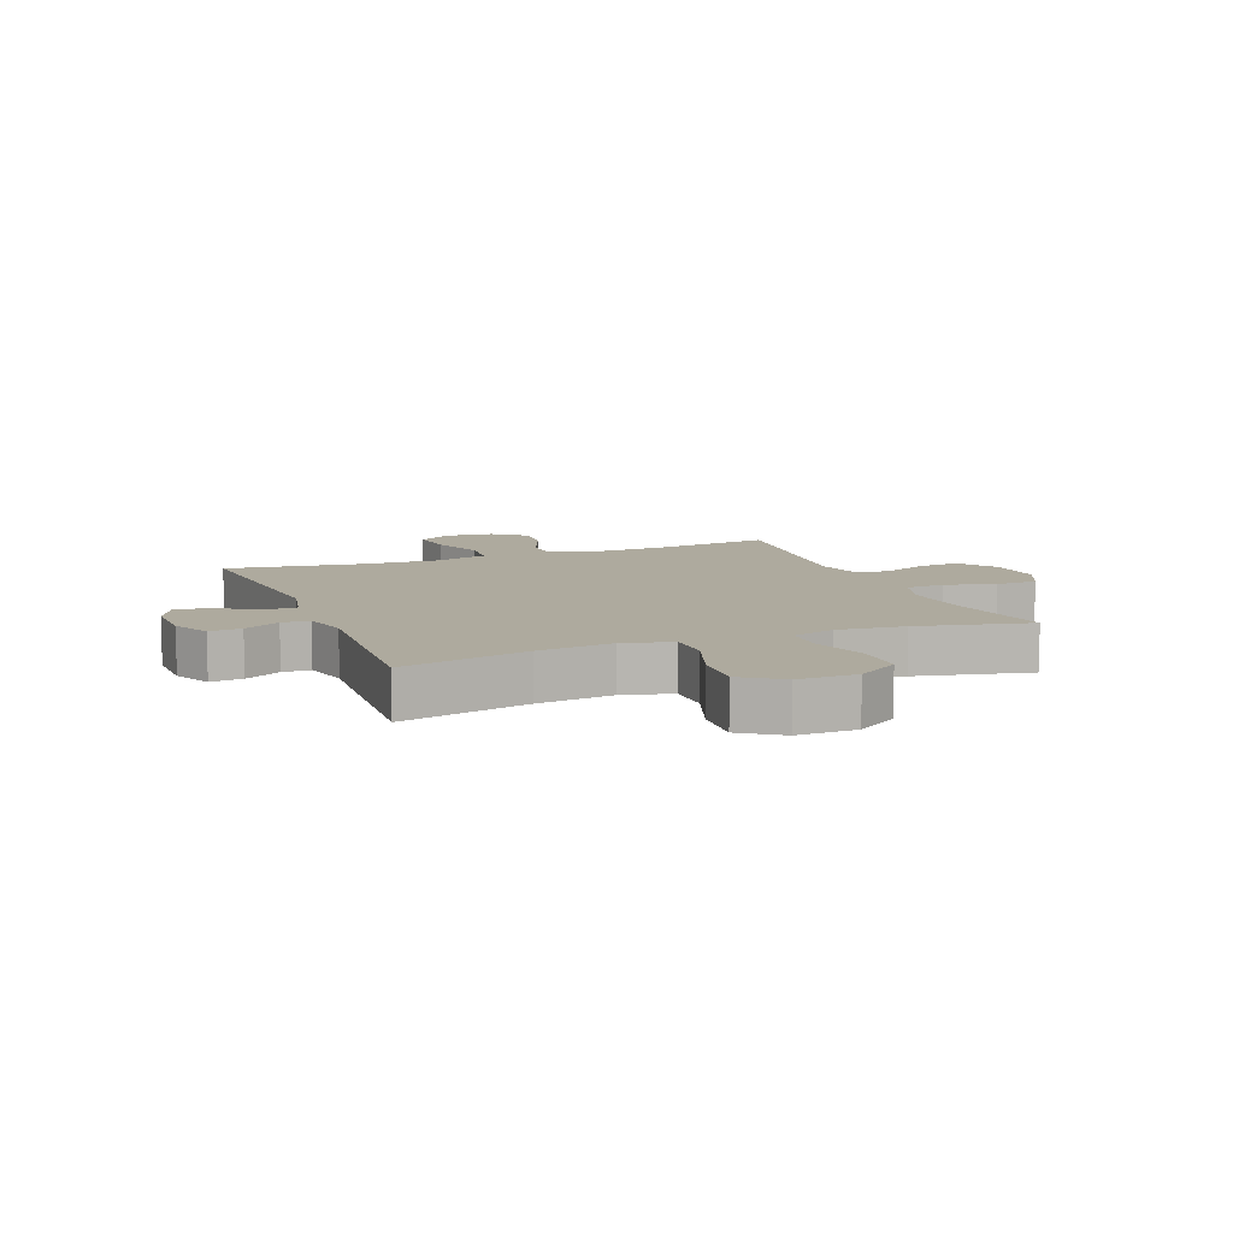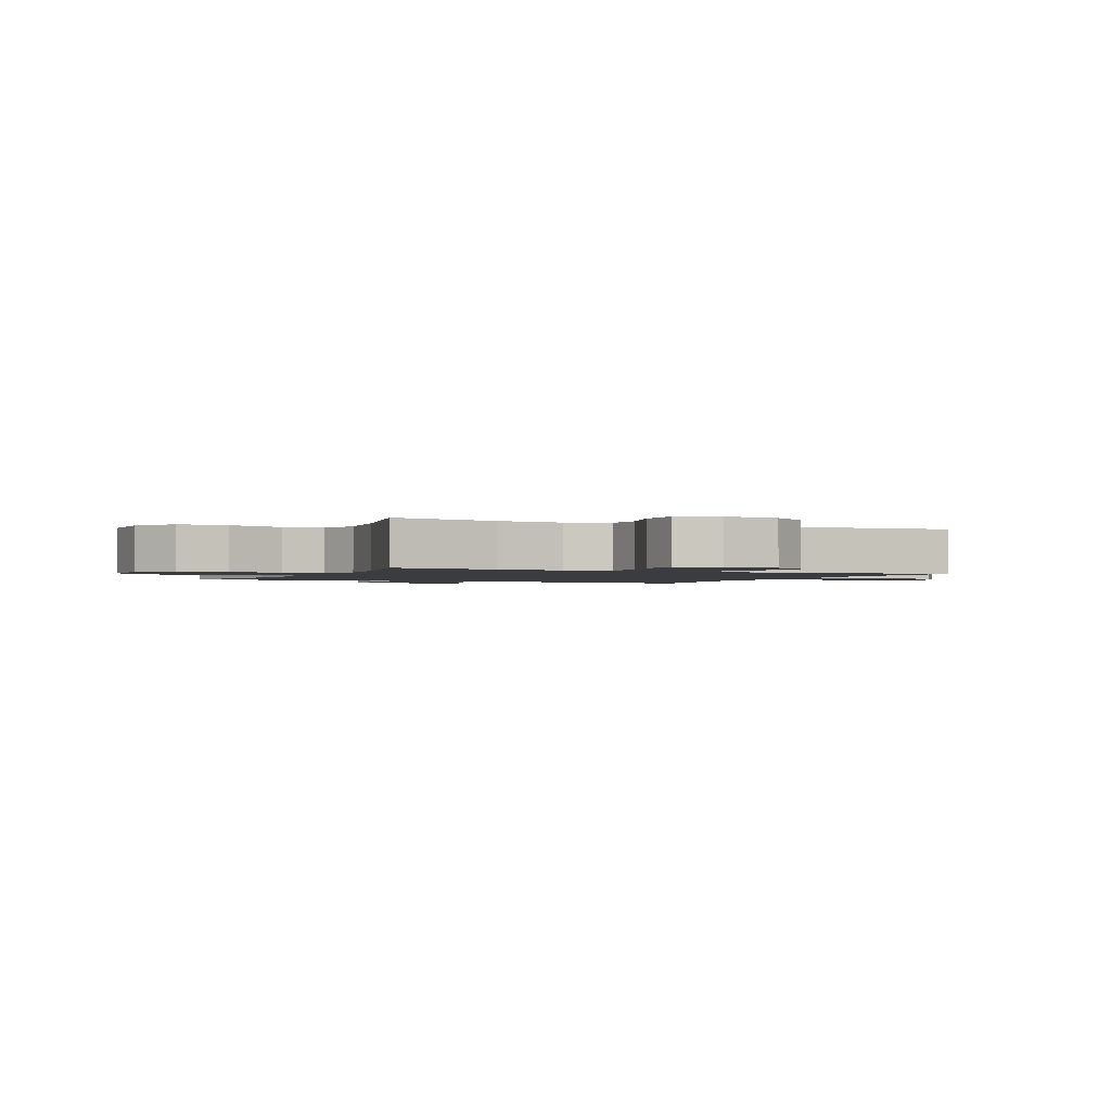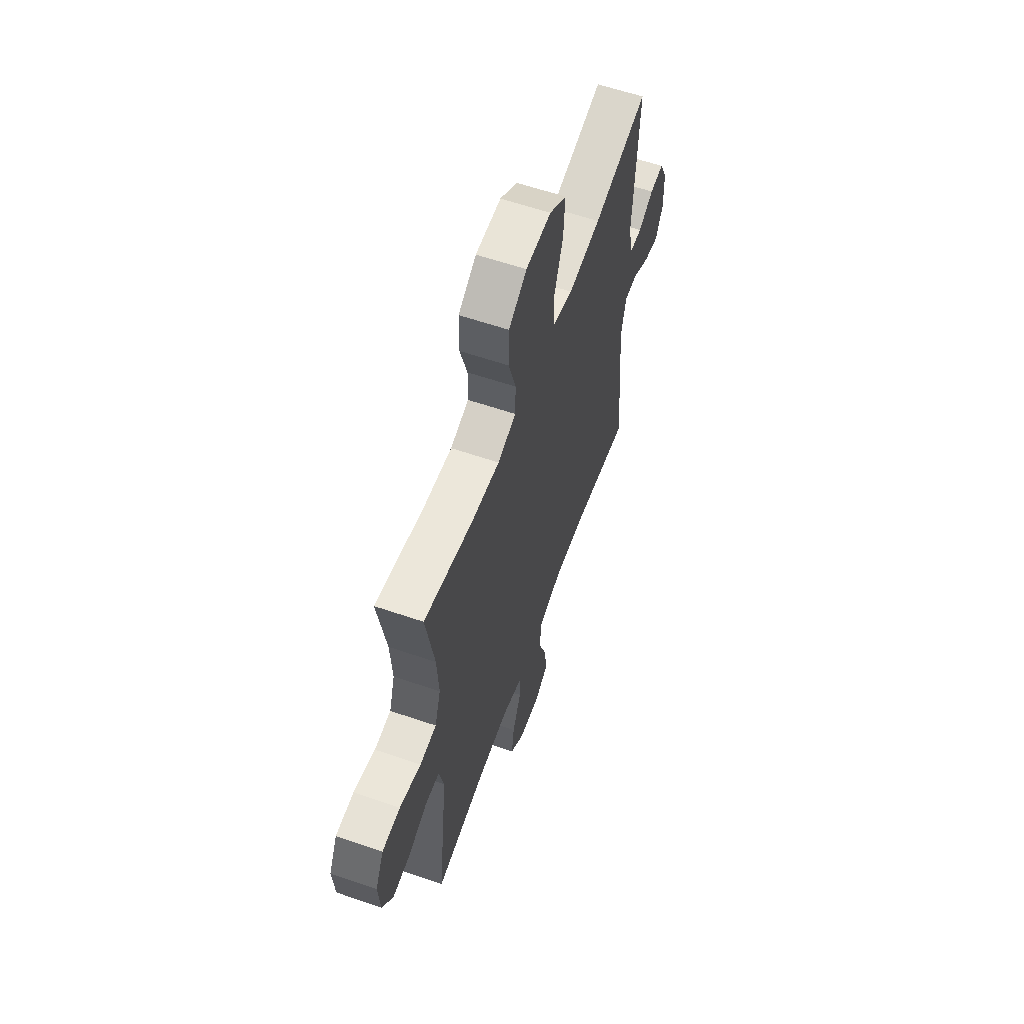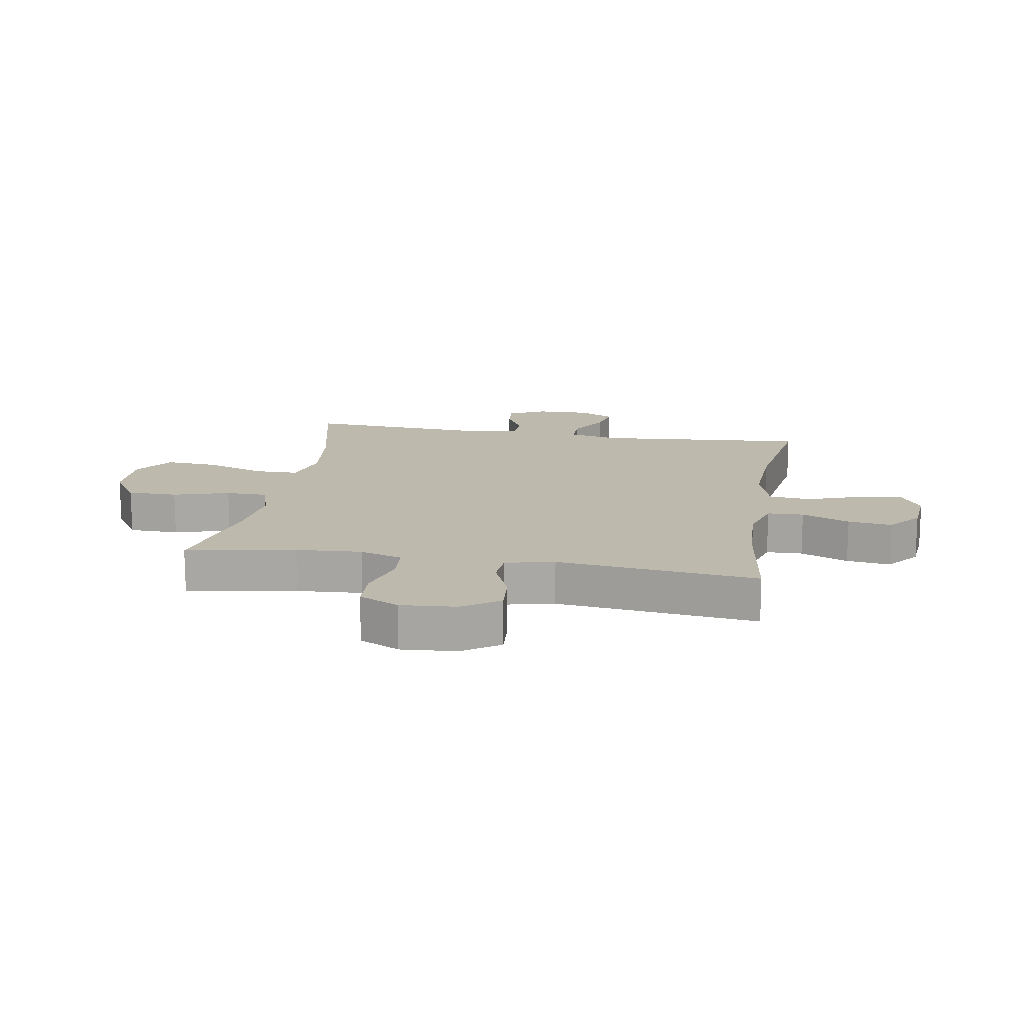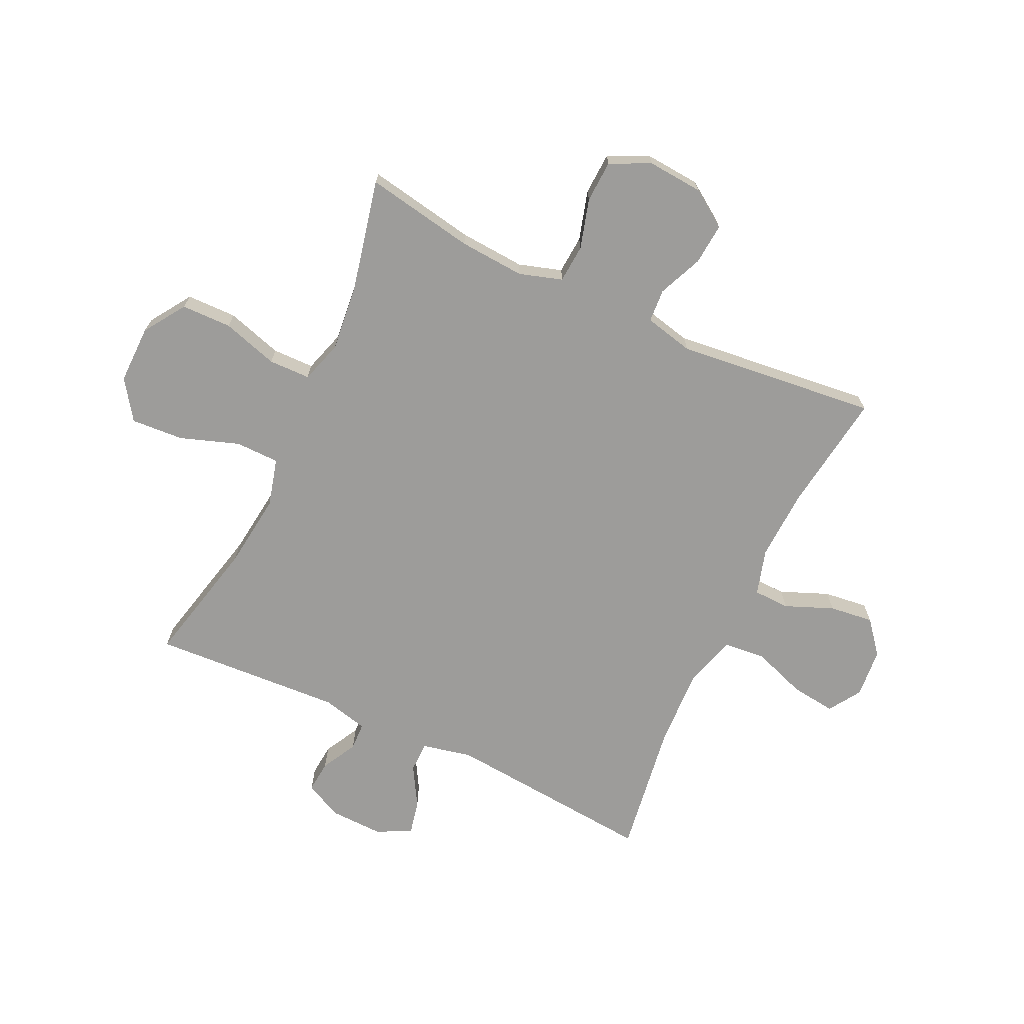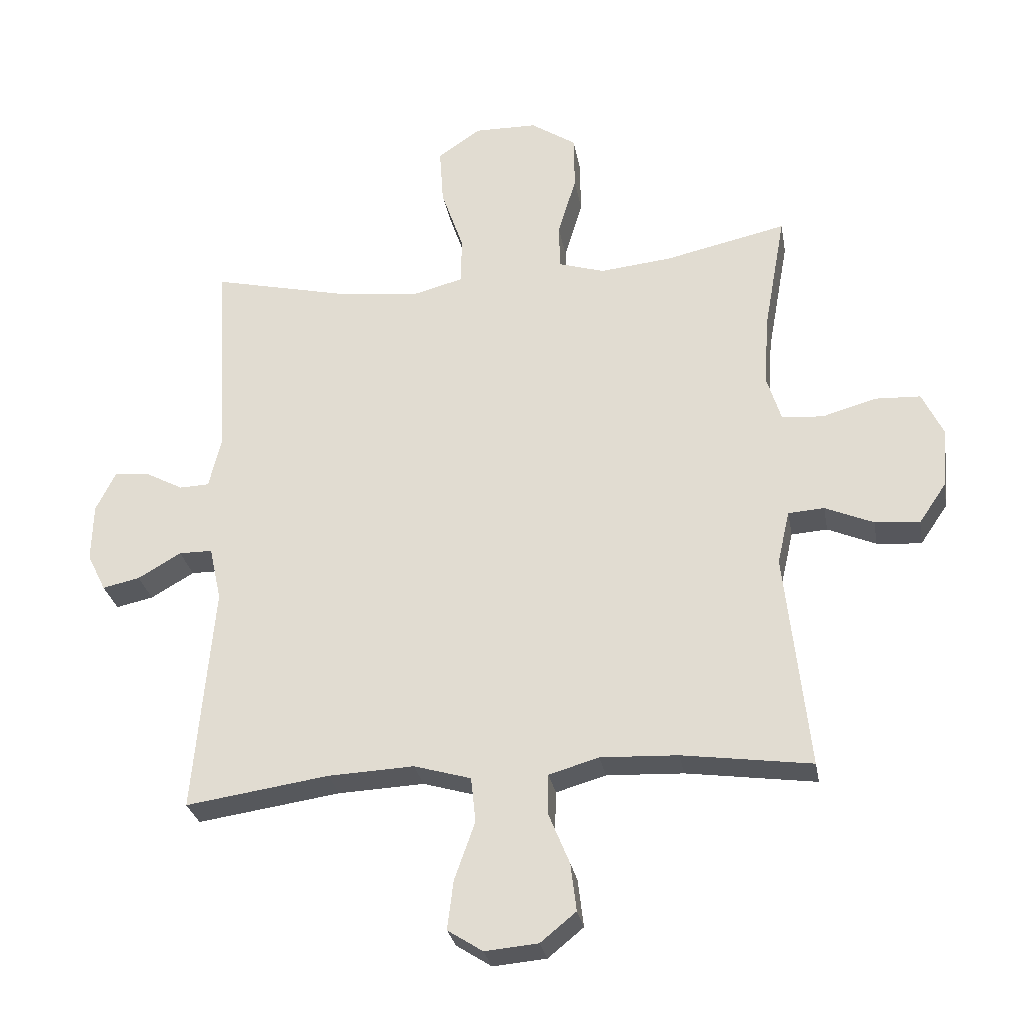
<metadata>
{"format":"obj","ext":"obj","renderer":"f3d","projection":"perspective","resolution":1024,"background":"white","views":[{"elev":9.3,"azim":-21.5,"up":"+Y"},{"elev":-1.7,"azim":65.0,"up":"+Y"},{"elev":60.0,"azim":109.4,"up":"+Z"},{"elev":15.3,"azim":99.7,"up":"+Y"},{"elev":-70.2,"azim":64.8,"up":"+Y"},{"elev":-28.4,"azim":9.9,"up":"+Z"}]}
</metadata>
<code>
o path8912
v 0.2958 0.0375 0.4501
v 0.1789 0.0375 0.4376
v 0.104 0.0375 0.4606
v 0.1028 0.0375 0.5338
v 0.1323 0.0375 0.632
v 0.131 0.0375 0.7201
v 0.05792 0.0375 0.7684
v -0.04461 0.0375 0.7696
v -0.1135 0.0375 0.7218
v -0.1074 0.0375 0.6301
v -0.07145 0.0375 0.5264
v -0.07249 0.0375 0.4494
v -0.1568 0.0375 0.4271
v -0.2884 0.0375 0.4431
v -0.5095 0.0375 0.4942
v -0.4901 0.0375 0.1593
v -0.5096 0.0375 0.07888
v -0.5579 0.0375 0.0771
v -0.6203 0.0375 0.1103
v -0.6762 0.0375 0.1155
v -0.7082 0.0375 0.05032
v -0.7106 0.0375 -0.04375
v -0.6806 0.0375 -0.1044
v -0.6202 0.0375 -0.09119
v -0.5502 0.0375 -0.05049
v -0.4963 0.0375 -0.05061
v -0.477 0.0375 -0.1385
v -0.5095 0.0375 -0.5075
v -0.2779 0.0375 -0.4733
v -0.1388 0.0375 -0.4668
v -0.04658 0.0375 -0.4938
v -0.03902 0.0375 -0.5669
v -0.07232 0.0375 -0.6607
v -0.08234 0.0375 -0.74
v -0.02533 0.0375 -0.7766
v 0.06099 0.0375 -0.7689
v 0.1186 0.0375 -0.7218
v 0.1093 0.0375 -0.6443
v 0.07473 0.0375 -0.5601
v 0.07659 0.0375 -0.4964
v 0.1573 0.0375 -0.4729
v 0.2824 0.0375 -0.4784
v 0.4924 0.0375 -0.5075
v 0.4538 0.0375 -0.1545
v 0.4737 0.0375 -0.0686
v 0.532 0.0375 -0.0646
v 0.6104 0.0375 -0.09799
v 0.6829 0.0375 -0.1041
v 0.7272 0.0375 -0.039
v 0.735 0.0375 0.05849
v 0.7013 0.0375 0.1288
v 0.6276 0.0375 0.1322
v 0.5405 0.0375 0.1071
v 0.4733 0.0375 0.112
v 0.4497 0.0375 0.1872
v 0.4577 0.0375 0.3022
v 0.4924 0.0375 0.4942
v 0.2958 -0.0375 0.4501
v 0.1789 -0.0375 0.4376
v 0.104 -0.0375 0.4606
v 0.1028 -0.0375 0.5338
v 0.1323 -0.0375 0.632
v 0.131 -0.0375 0.7201
v 0.05792 -0.0375 0.7684
v -0.04461 -0.0375 0.7696
v -0.1135 -0.0375 0.7218
v -0.1074 -0.0375 0.6301
v -0.07145 -0.0375 0.5264
v -0.07249 -0.0375 0.4494
v -0.1568 -0.0375 0.4271
v -0.2884 -0.0375 0.4431
v -0.5095 -0.0375 0.4942
v -0.4901 -0.0375 0.1593
v -0.5096 -0.0375 0.07888
v -0.5579 -0.0375 0.0771
v -0.6203 -0.0375 0.1103
v -0.6762 -0.0375 0.1155
v -0.7082 -0.0375 0.05032
v -0.7106 -0.0375 -0.04375
v -0.6806 -0.0375 -0.1044
v -0.6202 -0.0375 -0.09119
v -0.5502 -0.0375 -0.05049
v -0.4963 -0.0375 -0.05061
v -0.477 -0.0375 -0.1385
v -0.5095 -0.0375 -0.5075
v -0.2779 -0.0375 -0.4733
v -0.1388 -0.0375 -0.4668
v -0.04658 -0.0375 -0.4938
v -0.03902 -0.0375 -0.5669
v -0.07232 -0.0375 -0.6607
v -0.08234 -0.0375 -0.74
v -0.02533 -0.0375 -0.7766
v 0.06099 -0.0375 -0.7689
v 0.1186 -0.0375 -0.7218
v 0.1093 -0.0375 -0.6443
v 0.07473 -0.0375 -0.5601
v 0.07659 -0.0375 -0.4964
v 0.1573 -0.0375 -0.4729
v 0.2824 -0.0375 -0.4784
v 0.4924 -0.0375 -0.5075
v 0.4538 -0.0375 -0.1545
v 0.4737 -0.0375 -0.0686
v 0.532 -0.0375 -0.0646
v 0.6104 -0.0375 -0.09799
v 0.6829 -0.0375 -0.1041
v 0.7272 -0.0375 -0.039
v 0.735 -0.0375 0.05849
v 0.7013 -0.0375 0.1288
v 0.6276 -0.0375 0.1322
v 0.5405 -0.0375 0.1071
v 0.4733 -0.0375 0.112
v 0.4497 -0.0375 0.1872
v 0.4577 -0.0375 0.3022
v 0.4924 -0.0375 0.4942
v 0.05792 0.0375 0.7684
v -0.04461 0.0375 0.7696
v -0.1135 0.0375 0.7218
v 0.131 0.0375 0.7201
v -0.1074 0.0375 0.6301
v 0.1323 0.0375 0.632
v 0.1028 0.0375 0.5338
v -0.07145 0.0375 0.5264
v 0.104 0.0375 0.4606
v 0.104 0.0375 0.4606
v -0.07249 0.0375 0.4494
v -0.07249 0.0375 0.4494
v 0.4924 0.0375 0.4942
v 0.4924 0.0375 0.4942
v 0.2958 0.0375 0.4501
v -0.2884 0.0375 0.4431
v -0.5095 0.0375 0.4942
v -0.5095 0.0375 0.4942
v 0.1789 0.0375 0.4376
v -0.1568 0.0375 0.4271
v 0.4577 0.0375 0.3022
v 0.4497 0.0375 0.1872
v -0.4901 0.0375 0.1593
v 0.4733 0.0375 0.112
v 0.4733 0.0375 0.112
v -0.5096 0.0375 0.07888
v -0.5096 0.0375 0.07888
v 0.7013 0.0375 0.1288
v 0.7013 0.0375 0.1288
v 0.6276 0.0375 0.1322
v 0.5405 0.0375 0.1071
v 0.735 0.0375 0.05849
v -0.6203 0.0375 0.1103
v -0.6762 0.0375 0.1155
v -0.6762 0.0375 0.1155
v -0.7082 0.0375 0.05032
v -0.5579 0.0375 0.0771
v 0.7272 0.0375 -0.039
v -0.7106 0.0375 -0.04375
v 0.6829 0.0375 -0.1041
v 0.6829 0.0375 -0.1041
v -0.5502 0.0375 -0.05049
v -0.4963 0.0375 -0.05061
v -0.4963 0.0375 -0.05061
v -0.6806 0.0375 -0.1044
v -0.6806 0.0375 -0.1044
v -0.6202 0.0375 -0.09119
v 0.4737 0.0375 -0.0686
v 0.4737 0.0375 -0.0686
v 0.532 0.0375 -0.0646
v -0.477 0.0375 -0.1385
v 0.6104 0.0375 -0.09799
v 0.4538 0.0375 -0.1545
v 0.4924 0.0375 -0.5075
v 0.4924 0.0375 -0.5075
v 0.1573 0.0375 -0.4729
v 0.2824 0.0375 -0.4784
v -0.1388 0.0375 -0.4668
v -0.04658 0.0375 -0.4938
v -0.04658 0.0375 -0.4938
v -0.2779 0.0375 -0.4733
v 0.07659 0.0375 -0.4964
v 0.07659 0.0375 -0.4964
v -0.5095 0.0375 -0.5075
v -0.5095 0.0375 -0.5075
v -0.03902 0.0375 -0.5669
v 0.07473 0.0375 -0.5601
v 0.1093 0.0375 -0.6443
v -0.07232 0.0375 -0.6607
v 0.1186 0.0375 -0.7218
v -0.08234 0.0375 -0.74
v -0.08234 0.0375 -0.74
v 0.06099 0.0375 -0.7689
v -0.02533 0.0375 -0.7766
v 0.05792 -0.0375 0.7684
v -0.04461 -0.0375 0.7696
v -0.1135 -0.0375 0.7218
v 0.131 -0.0375 0.7201
v -0.1074 -0.0375 0.6301
v 0.1323 -0.0375 0.632
v 0.1028 -0.0375 0.5338
v -0.07145 -0.0375 0.5264
v 0.104 -0.0375 0.4606
v 0.104 -0.0375 0.4606
v -0.07249 -0.0375 0.4494
v -0.07249 -0.0375 0.4494
v 0.4924 -0.0375 0.4942
v 0.4924 -0.0375 0.4942
v 0.2958 -0.0375 0.4501
v -0.2884 -0.0375 0.4431
v -0.5095 -0.0375 0.4942
v -0.5095 -0.0375 0.4942
v 0.1789 -0.0375 0.4376
v -0.1568 -0.0375 0.4271
v 0.4577 -0.0375 0.3022
v 0.4497 -0.0375 0.1872
v -0.4901 -0.0375 0.1593
v 0.4733 -0.0375 0.112
v 0.4733 -0.0375 0.112
v -0.5096 -0.0375 0.07888
v -0.5096 -0.0375 0.07888
v 0.7013 -0.0375 0.1288
v 0.7013 -0.0375 0.1288
v 0.6276 -0.0375 0.1322
v 0.5405 -0.0375 0.1071
v 0.735 -0.0375 0.05849
v -0.6203 -0.0375 0.1103
v -0.6762 -0.0375 0.1155
v -0.6762 -0.0375 0.1155
v -0.7082 -0.0375 0.05032
v -0.5579 -0.0375 0.0771
v 0.7272 -0.0375 -0.039
v -0.7106 -0.0375 -0.04375
v 0.6829 -0.0375 -0.1041
v 0.6829 -0.0375 -0.1041
v -0.5502 -0.0375 -0.05049
v -0.4963 -0.0375 -0.05061
v -0.4963 -0.0375 -0.05061
v -0.6806 -0.0375 -0.1044
v -0.6806 -0.0375 -0.1044
v -0.6202 -0.0375 -0.09119
v 0.4737 -0.0375 -0.0686
v 0.4737 -0.0375 -0.0686
v 0.532 -0.0375 -0.0646
v -0.477 -0.0375 -0.1385
v 0.6104 -0.0375 -0.09799
v 0.4538 -0.0375 -0.1545
v 0.4924 -0.0375 -0.5075
v 0.4924 -0.0375 -0.5075
v 0.1573 -0.0375 -0.4729
v 0.2824 -0.0375 -0.4784
v -0.1388 -0.0375 -0.4668
v -0.04658 -0.0375 -0.4938
v -0.04658 -0.0375 -0.4938
v -0.2779 -0.0375 -0.4733
v 0.07659 -0.0375 -0.4964
v 0.07659 -0.0375 -0.4964
v -0.5095 -0.0375 -0.5075
v -0.5095 -0.0375 -0.5075
v -0.03902 -0.0375 -0.5669
v 0.07473 -0.0375 -0.5601
v 0.1093 -0.0375 -0.6443
v -0.07232 -0.0375 -0.6607
v 0.1186 -0.0375 -0.7218
v -0.08234 -0.0375 -0.74
v -0.08234 -0.0375 -0.74
v 0.06099 -0.0375 -0.7689
v -0.02533 -0.0375 -0.7766
f 230 224 235
f 241 245 242
f 231 211 214
f 256 261 258
f 238 212 236
f 216 218 220
f 261 257 262
f 241 244 245
f 254 257 256
f 224 221 222
f 211 208 204
f 189 190 193
f 236 210 207
f 250 247 254
f 212 210 236
f 207 199 236
f 193 190 191
f 224 227 235
f 239 208 231
f 208 211 231
f 219 240 218
f 255 254 256
f 189 193 194
f 211 204 205
f 203 207 210
f 194 193 195
f 224 225 221
f 196 195 193
f 231 214 230
f 224 230 225
f 220 218 226
f 192 189 194
f 195 196 197
f 256 257 261
f 240 219 238
f 201 203 209
f 235 227 233
f 228 226 240
f 226 218 240
f 244 247 250
f 241 246 244
f 241 208 246
f 197 199 207
f 246 239 249
f 249 239 252
f 219 212 238
f 246 208 239
f 209 203 210
f 236 199 241
f 250 254 255
f 262 257 259
f 246 247 244
f 214 225 230
f 199 208 241
f 197 196 199
f 7 8 65 64
f 8 9 66 65
f 6 7 64 63
f 9 10 67 66
f 5 6 63 62
f 4 5 62 61
f 10 11 68 67
f 124 4 61 198
f 11 126 200 68
f 128 1 58 202
f 14 132 206 71
f 2 3 60 59
f 1 2 59 58
f 12 13 70 69
f 13 14 71 70
f 56 57 114 113
f 55 56 113 112
f 15 16 73 72
f 139 55 112 213
f 16 141 215 73
f 143 52 109 217
f 52 53 110 109
f 50 51 108 107
f 19 149 223 76
f 20 21 78 77
f 53 54 111 110
f 18 19 76 75
f 17 18 75 74
f 49 50 107 106
f 21 22 79 78
f 155 49 106 229
f 25 158 232 82
f 22 160 234 79
f 24 25 82 81
f 23 24 81 80
f 163 46 103 237
f 26 27 84 83
f 47 48 105 104
f 46 47 104 103
f 44 45 102 101
f 169 44 101 243
f 41 42 99 98
f 30 174 248 87
f 29 30 87 86
f 177 41 98 251
f 179 29 86 253
f 27 28 85 84
f 42 43 100 99
f 31 32 89 88
f 39 40 97 96
f 38 39 96 95
f 32 33 90 89
f 37 38 95 94
f 33 186 260 90
f 36 37 94 93
f 35 36 93 92
f 34 35 92 91
f 156 161 150
f 167 168 171
f 157 140 137
f 182 184 187
f 164 162 138
f 142 146 144
f 187 188 183
f 167 171 170
f 180 182 183
f 150 148 147
f 137 130 134
f 115 119 116
f 162 133 136
f 176 180 173
f 138 162 136
f 133 162 125
f 119 117 116
f 150 161 153
f 165 157 134
f 134 157 137
f 145 144 166
f 181 182 180
f 115 120 119
f 137 131 130
f 129 136 133
f 120 121 119
f 150 147 151
f 122 119 121
f 157 156 140
f 150 151 156
f 146 152 144
f 118 120 115
f 121 123 122
f 182 187 183
f 166 164 145
f 127 135 129
f 161 159 153
f 154 166 152
f 152 166 144
f 170 176 173
f 167 170 172
f 167 172 134
f 123 133 125
f 172 175 165
f 175 178 165
f 145 164 138
f 172 165 134
f 135 136 129
f 162 167 125
f 176 181 180
f 188 185 183
f 172 170 173
f 140 156 151
f 125 167 134
f 123 125 122

</code>
